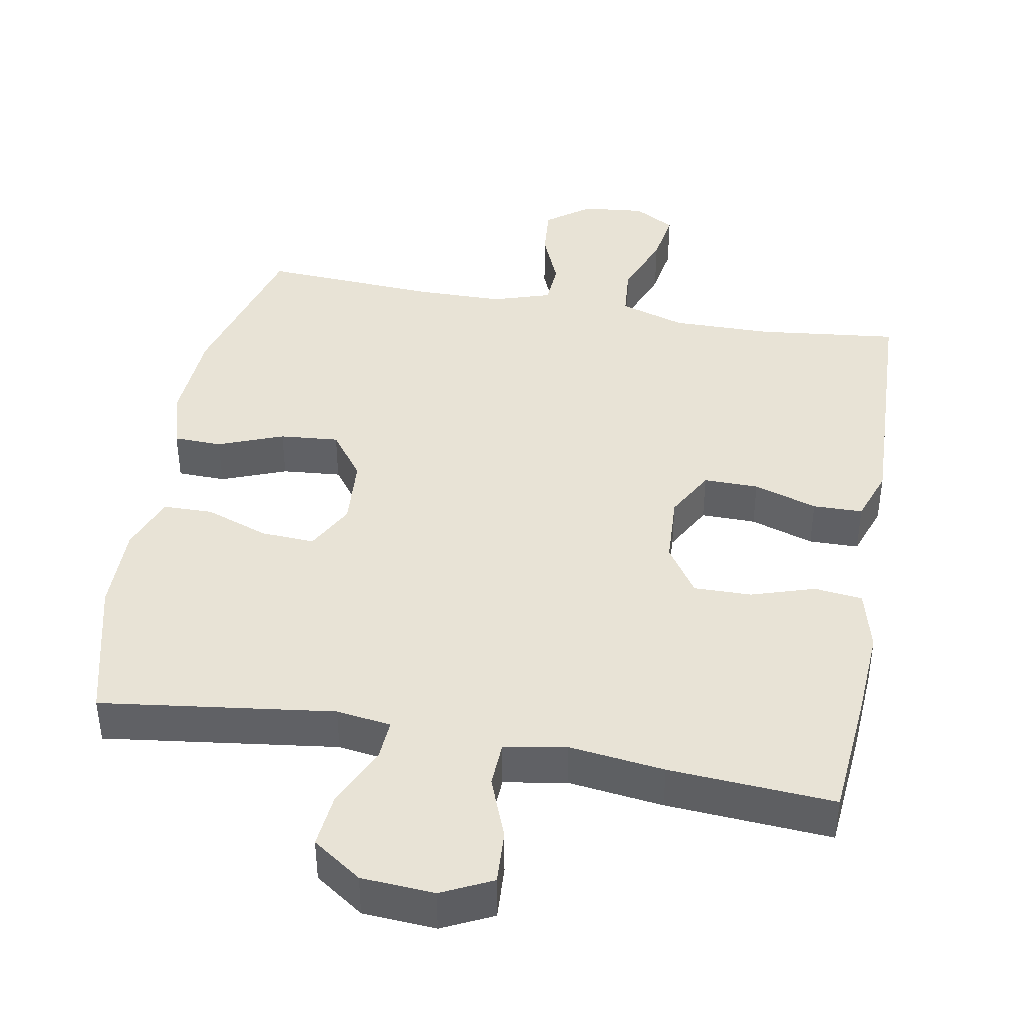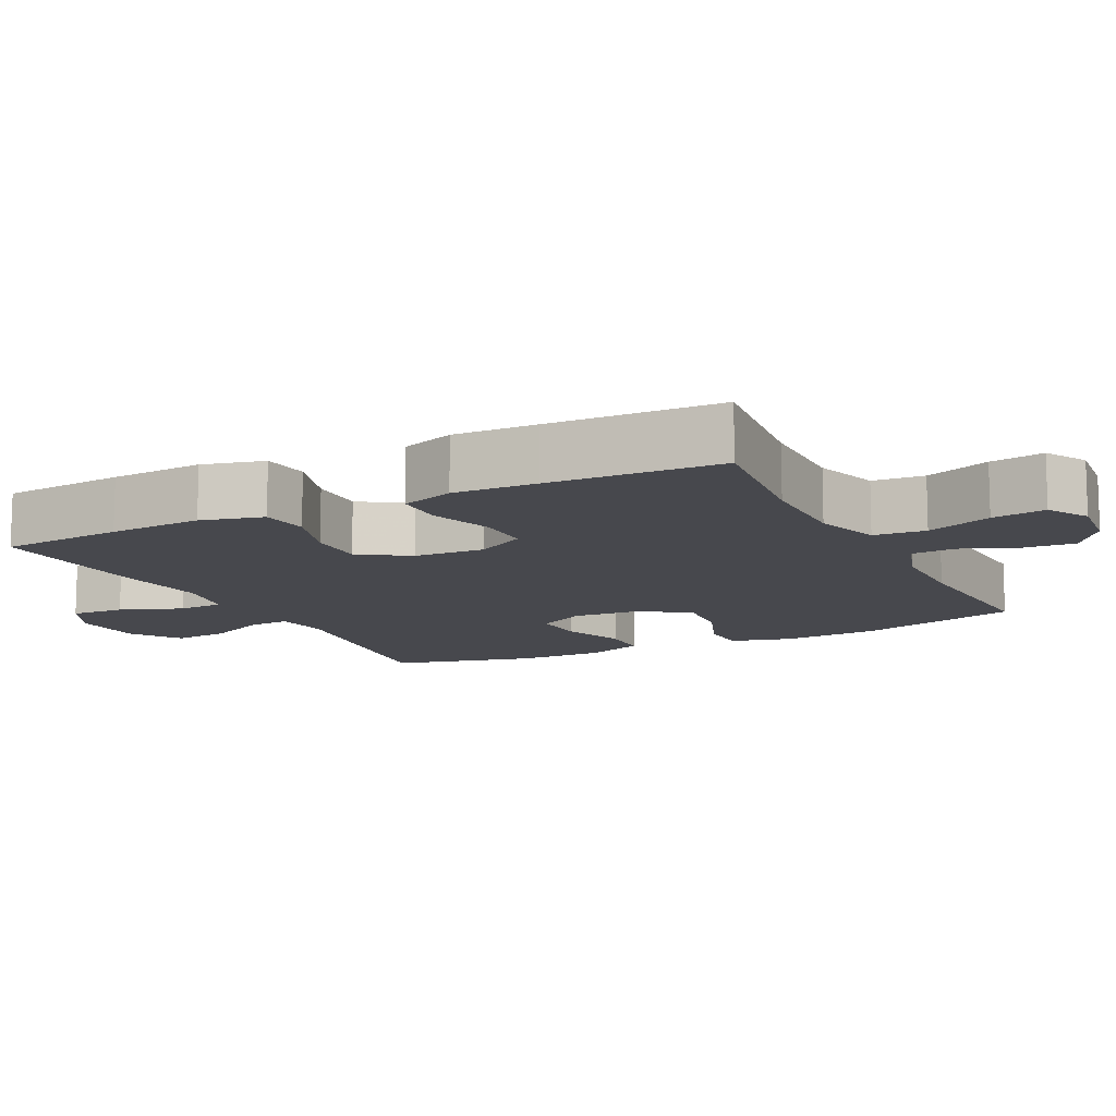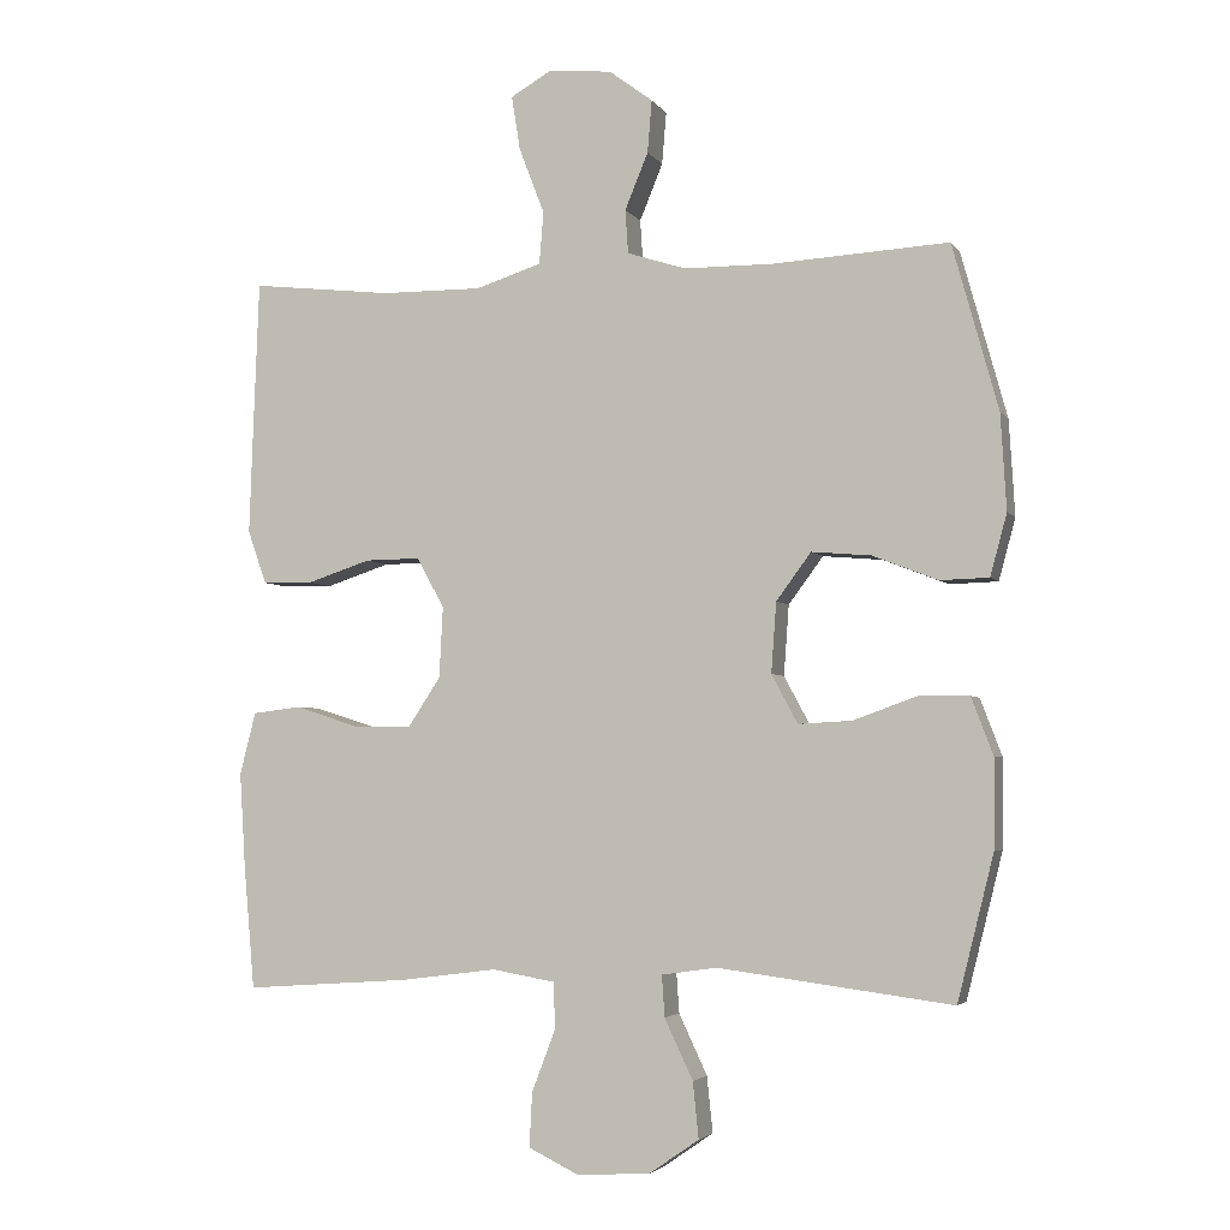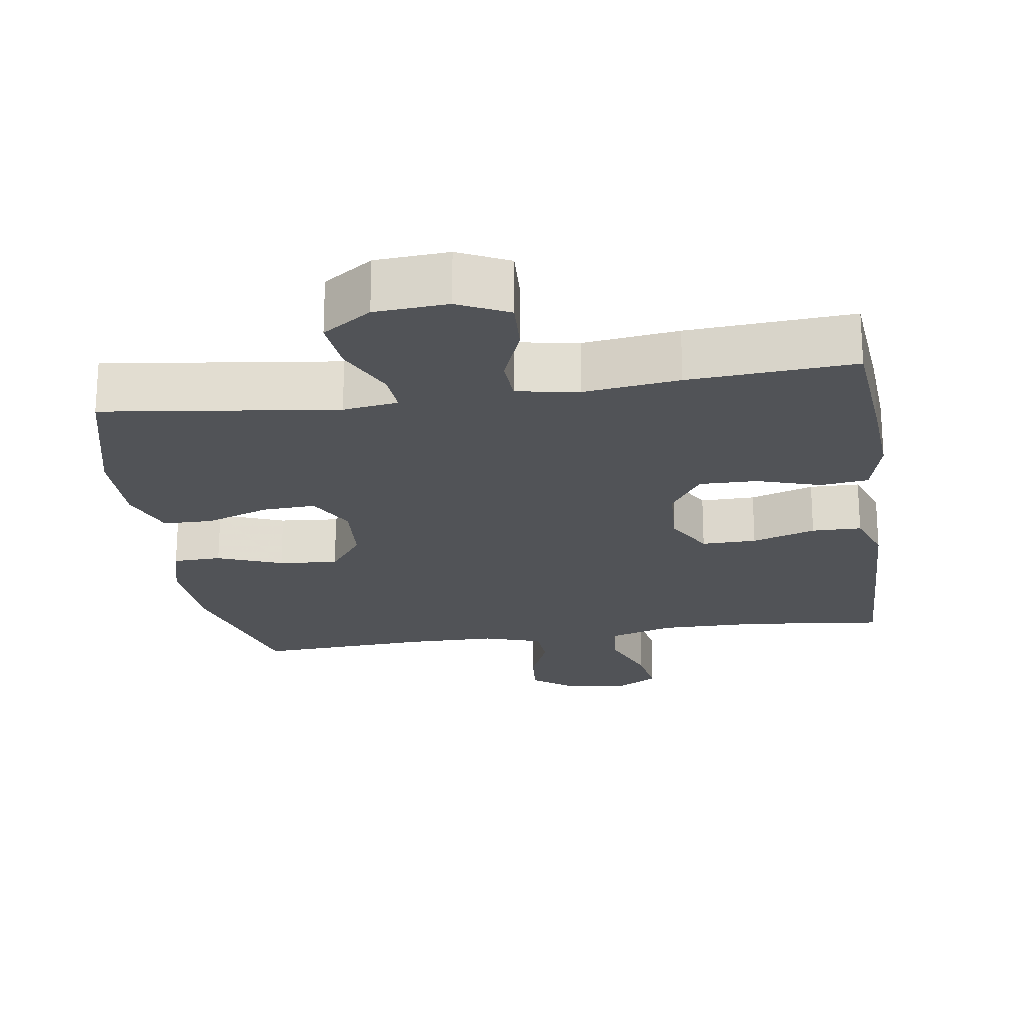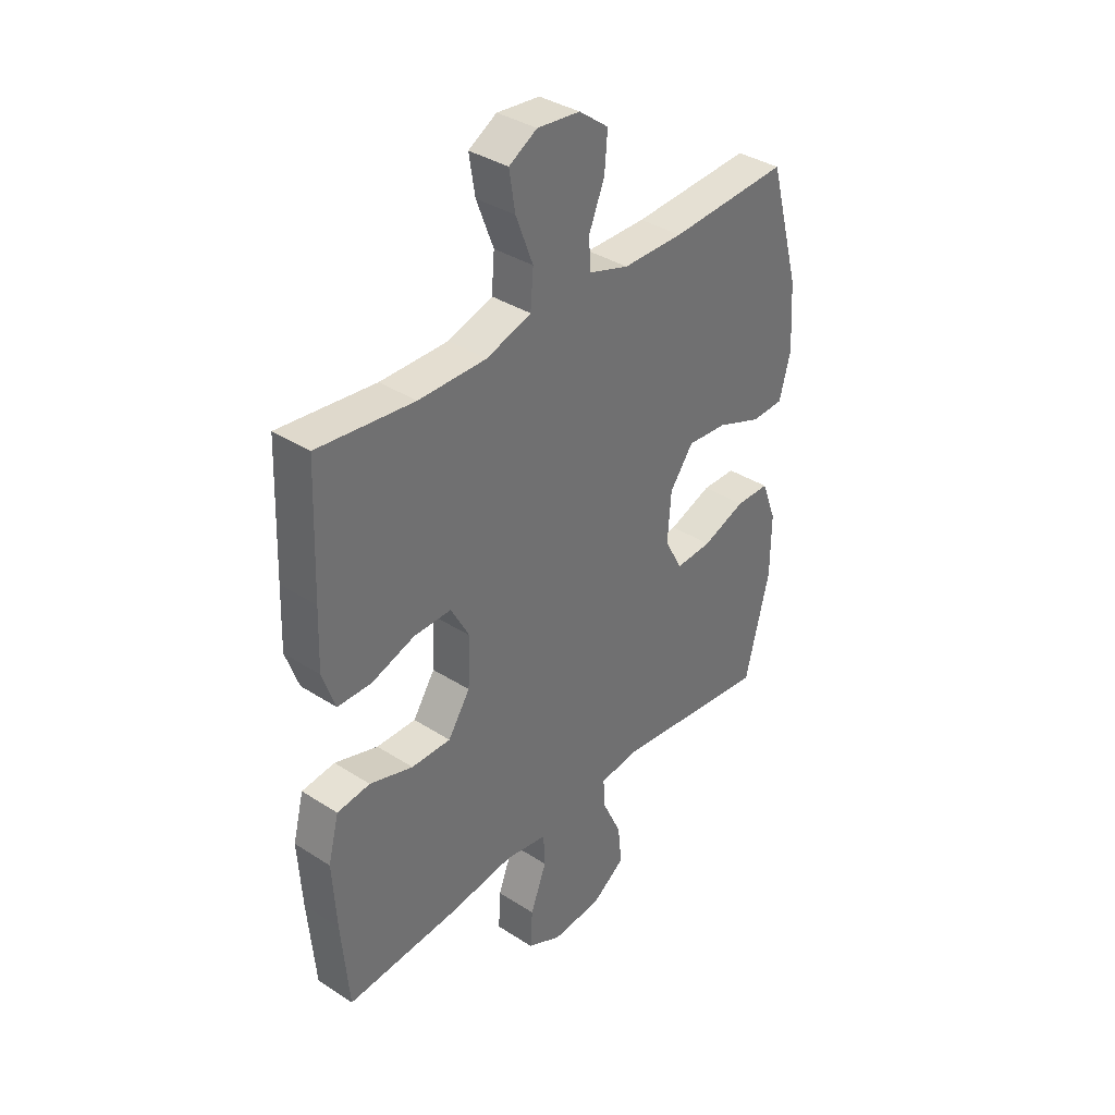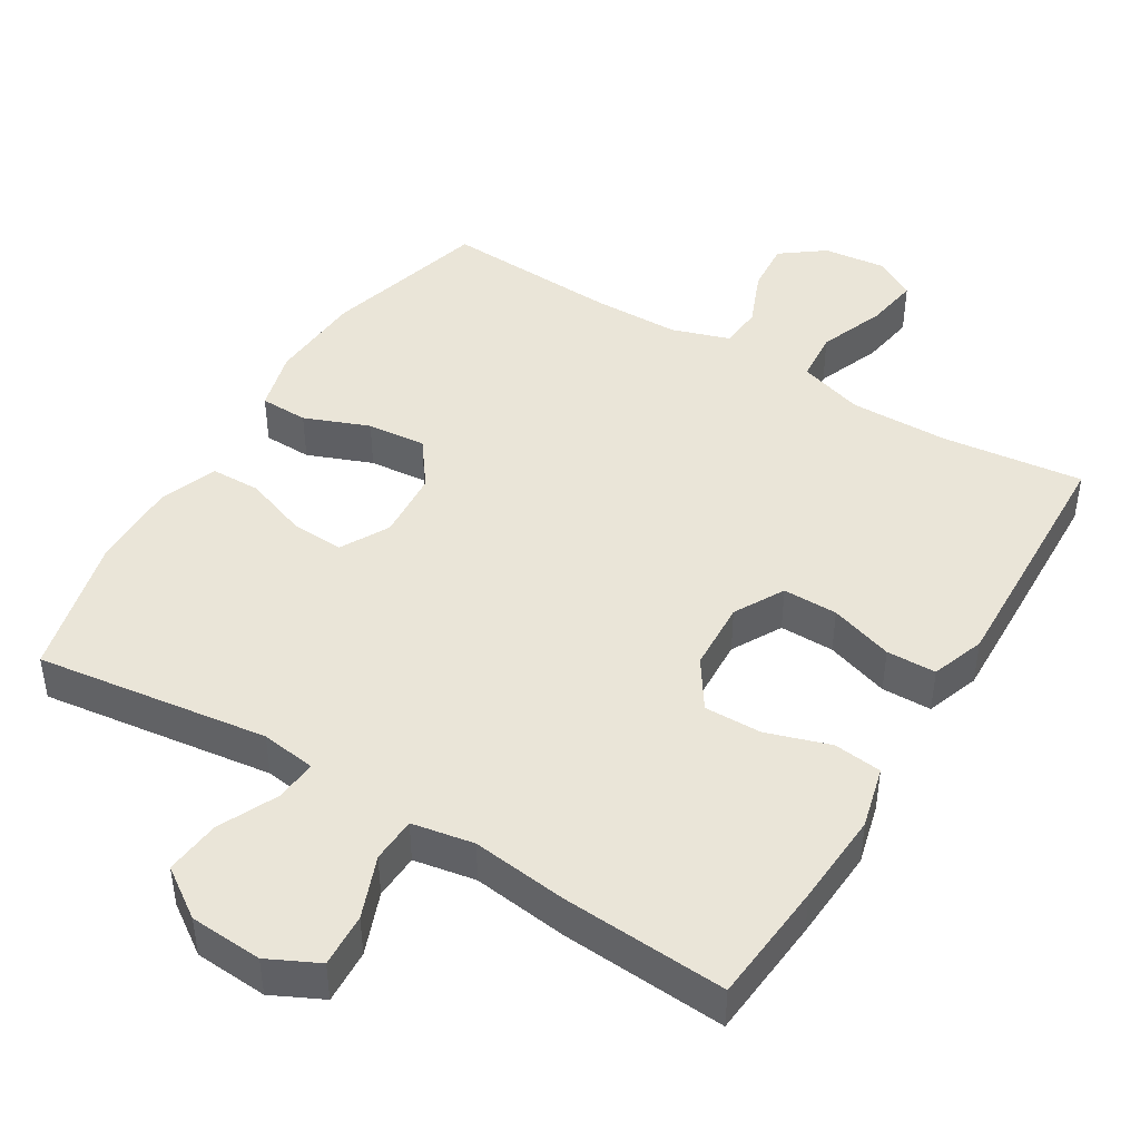
<metadata>
{"format":"obj","ext":"obj","renderer":"f3d","projection":"perspective","resolution":1024,"background":"white","views":[{"elev":41.7,"azim":-169.8,"up":"+Y"},{"elev":-11.8,"azim":-63.4,"up":"+Y"},{"elev":-3.7,"azim":17.6,"up":"+Z"},{"elev":-21.8,"azim":-171.5,"up":"+Y"},{"elev":36.6,"azim":-50.1,"up":"+Z"},{"elev":44.8,"azim":-148.8,"up":"+Y"}]}
</metadata>
<code>
v -0.5 0.07 0.5
v -0.304 0.07 0.478
v -0.166 0.07 0.477
v -0.075 0.07 0.506
v -0.069 0.07 0.578
v -0.104 0.07 0.669
v -0.116 0.07 0.744
v -0.059 0.07 0.777
v 0.028 0.07 0.768
v 0.088 0.07 0.723
v 0.082 0.07 0.651
v 0.05 0.07 0.573
v 0.054 0.07 0.513
v 0.135 0.07 0.487
v 0.258 0.07 0.486
v 0.5 0.07 0.5
v 0.563 0.07 0.272
v 0.571 0.07 0.14
v 0.548 0.07 0.055
v 0.481 0.07 0.053
v 0.391 0.07 0.088
v 0.309 0.07 0.095
v 0.261 0.07 0.03
v 0.254 0.07 -0.067
v 0.29 0.07 -0.134
v 0.364 0.07 -0.13
v 0.452 0.07 -0.098
v 0.521 0.07 -0.099
v 0.551 0.07 -0.178
v 0.55 0.07 -0.3
v 0.5 0.07 -0.5
v 0.177 0.07 -0.458
v 0.101 0.07 -0.469
v 0.105 0.07 -0.526
v 0.144 0.07 -0.609
v 0.152 0.07 -0.686
v 0.084 0.07 -0.733
v -0.017 0.07 -0.74
v -0.087 0.07 -0.706
v -0.083 0.07 -0.631
v -0.05 0.07 -0.545
v -0.053 0.07 -0.482
v -0.139 0.07 -0.467
v -0.271 0.07 -0.484
v -0.5 0.07 -0.5
v -0.515 0.07 -0.329
v -0.523 0.07 -0.199
v -0.501 0.07 -0.113
v -0.434 0.07 -0.105
v -0.346 0.07 -0.133
v -0.266 0.07 -0.134
v -0.221 0.07 -0.066
v -0.216 0.07 0.032
v -0.254 0.07 0.101
v -0.33 0.07 0.1
v -0.418 0.07 0.071
v -0.487 0.07 0.072
v -0.513 0.07 0.146
v -0.509 0.07 0.261
v -0.5 0 0.5
v -0.304 0 0.478
v -0.166 0 0.477
v -0.075 0 0.506
v -0.069 0 0.578
v -0.104 0 0.669
v -0.116 0 0.744
v -0.059 0 0.777
v 0.028 0 0.768
v 0.088 0 0.723
v 0.082 0 0.651
v 0.05 0 0.573
v 0.054 0 0.513
v 0.135 0 0.487
v 0.258 0 0.486
v 0.5 0 0.5
v 0.563 0 0.272
v 0.571 0 0.14
v 0.548 0 0.055
v 0.481 0 0.053
v 0.391 0 0.088
v 0.309 0 0.095
v 0.261 0 0.03
v 0.254 0 -0.067
v 0.29 0 -0.134
v 0.364 0 -0.13
v 0.452 0 -0.098
v 0.521 0 -0.099
v 0.551 0 -0.178
v 0.55 0 -0.3
v 0.5 0 -0.5
v 0.177 0 -0.458
v 0.101 0 -0.469
v 0.105 0 -0.526
v 0.144 0 -0.609
v 0.152 0 -0.686
v 0.084 0 -0.733
v -0.017 0 -0.74
v -0.087 0 -0.706
v -0.083 0 -0.631
v -0.05 0 -0.545
v -0.053 0 -0.482
v -0.139 0 -0.467
v -0.271 0 -0.484
v -0.5 0 -0.5
v -0.515 0 -0.329
v -0.523 0 -0.199
v -0.501 0 -0.113
v -0.434 0 -0.105
v -0.346 0 -0.133
v -0.266 0 -0.134
v -0.221 0 -0.066
v -0.216 0 0.032
v -0.254 0 0.101
v -0.33 0 0.1
v -0.418 0 0.071
v -0.487 0 0.072
v -0.513 0 0.146
v -0.509 0 0.261
f 59 1 2
f 58 59 2
f 57 58 2
f 56 57 2
f 55 56 2
f 54 55 2 3
f 53 54 3 4
f 52 53 4
f 48 49 50
f 47 48 50
f 46 47 50
f 45 46 50
f 44 45 50
f 43 44 50
f 42 43 50 51
f 39 40 41
f 38 39 41
f 37 38 41
f 36 37 41
f 35 36 41
f 34 35 41
f 33 34 41 42
f 42 51 52
f 33 42 52
f 32 33 52
f 30 31 32
f 29 30 32
f 28 29 32
f 27 28 32
f 26 27 32
f 19 20 21
f 18 19 21
f 17 18 21
f 16 17 21
f 15 16 21
f 14 15 21 22
f 13 14 22 23
f 10 11 12
f 9 10 12
f 8 9 12
f 7 8 12
f 6 7 12
f 5 6 12
f 4 5 12 13
f 13 23 24
f 4 13 24
f 52 4 24
f 25 26 32
f 24 25 32 52
f 61 60 118
f 61 118 117
f 61 117 116
f 61 116 115
f 61 115 114
f 62 61 114 113
f 63 62 113 112
f 63 112 111
f 109 108 107
f 109 107 106
f 109 106 105
f 109 105 104
f 109 104 103
f 109 103 102
f 110 109 102 101
f 100 99 98
f 100 98 97
f 100 97 96
f 100 96 95
f 100 95 94
f 100 94 93
f 101 100 93 92
f 111 110 101
f 111 101 92
f 111 92 91
f 91 90 89
f 91 89 88
f 91 88 87
f 91 87 86
f 91 86 85
f 80 79 78
f 80 78 77
f 80 77 76
f 80 76 75
f 80 75 74
f 81 80 74 73
f 82 81 73 72
f 71 70 69
f 71 69 68
f 71 68 67
f 71 67 66
f 71 66 65
f 71 65 64
f 72 71 64 63
f 83 82 72
f 83 72 63
f 83 63 111
f 91 85 84
f 111 91 84 83
f 1 60 61 2
f 2 61 62 3
f 3 62 63 4
f 4 63 64 5
f 5 64 65 6
f 6 65 66 7
f 7 66 67 8
f 8 67 68 9
f 9 68 69 10
f 10 69 70 11
f 11 70 71 12
f 12 71 72 13
f 13 72 73 14
f 14 73 74 15
f 15 74 75 16
f 16 75 76 17
f 17 76 77 18
f 18 77 78 19
f 19 78 79 20
f 20 79 80 21
f 21 80 81 22
f 22 81 82 23
f 23 82 83 24
f 24 83 84 25
f 25 84 85 26
f 26 85 86 27
f 27 86 87 28
f 28 87 88 29
f 29 88 89 30
f 30 89 90 31
f 31 90 91 32
f 32 91 92 33
f 33 92 93 34
f 34 93 94 35
f 35 94 95 36
f 36 95 96 37
f 37 96 97 38
f 38 97 98 39
f 39 98 99 40
f 40 99 100 41
f 41 100 101 42
f 42 101 102 43
f 43 102 103 44
f 44 103 104 45
f 45 104 105 46
f 46 105 106 47
f 47 106 107 48
f 48 107 108 49
f 49 108 109 50
f 50 109 110 51
f 51 110 111 52
f 52 111 112 53
f 53 112 113 54
f 54 113 114 55
f 55 114 115 56
f 56 115 116 57
f 57 116 117 58
f 58 117 118 59
f 59 118 60 1

</code>
